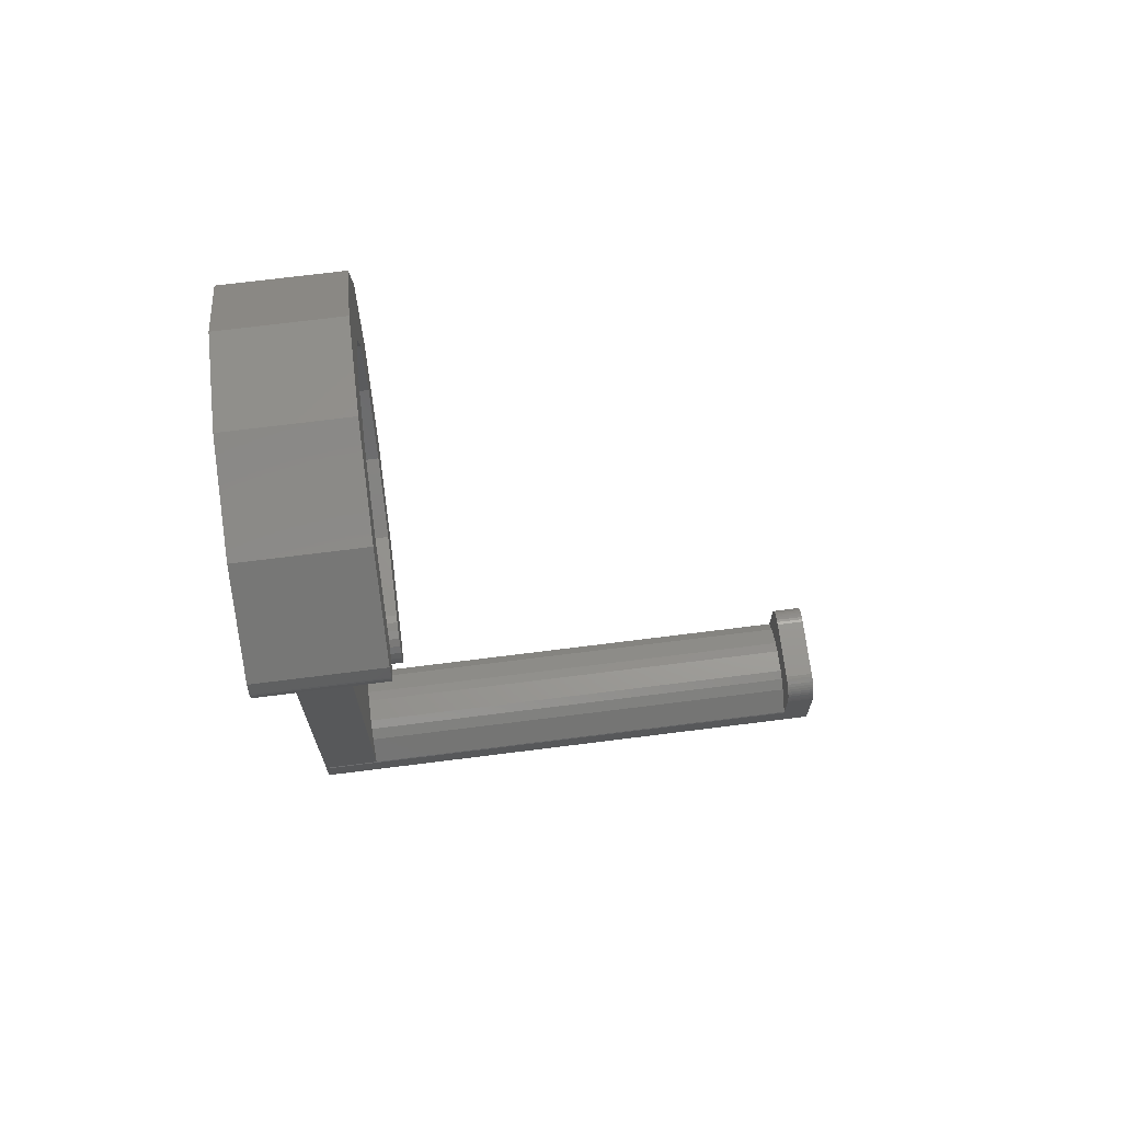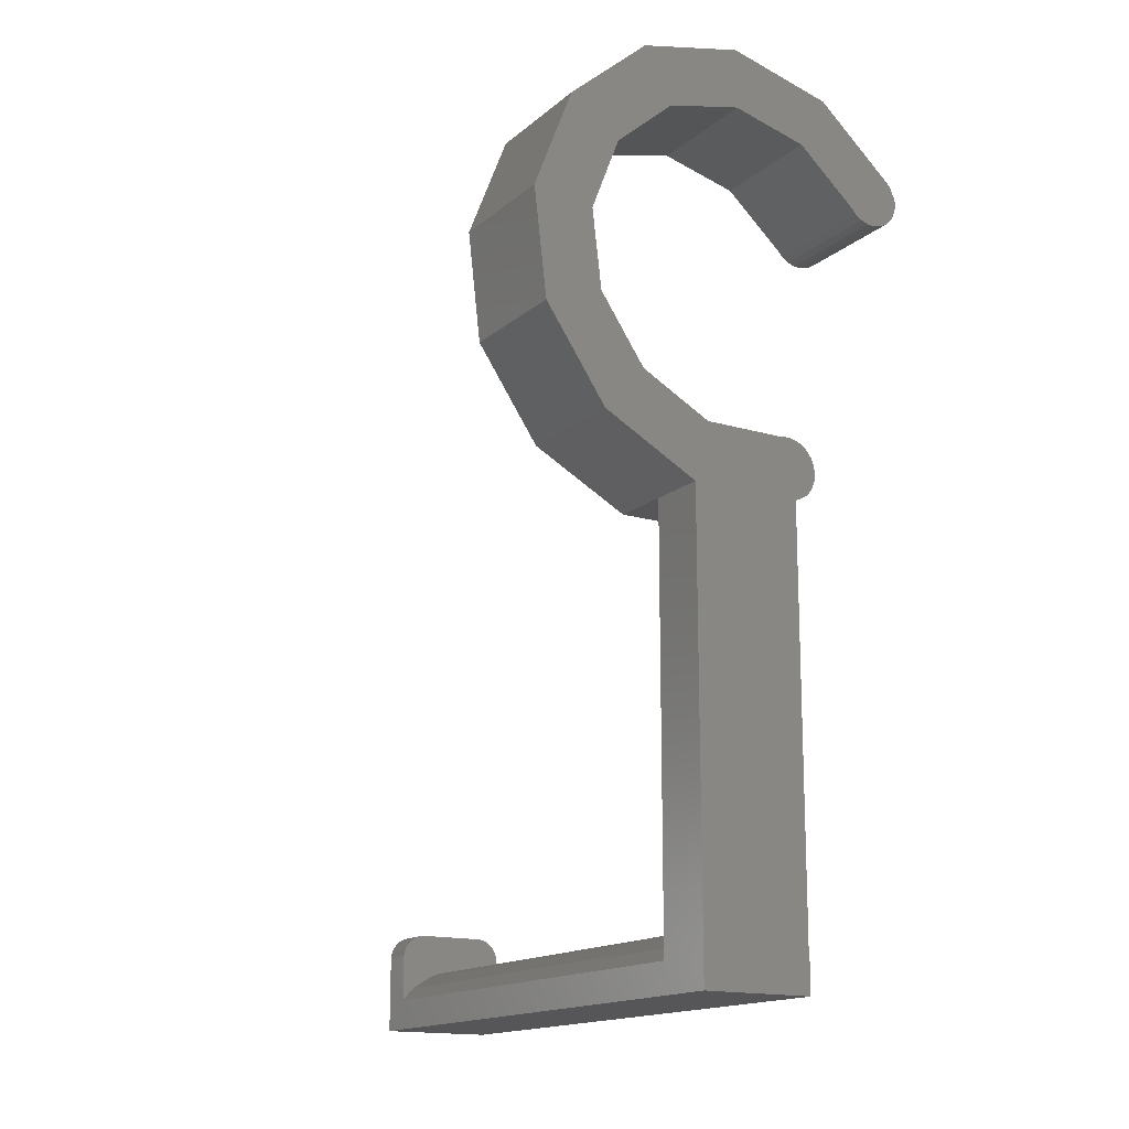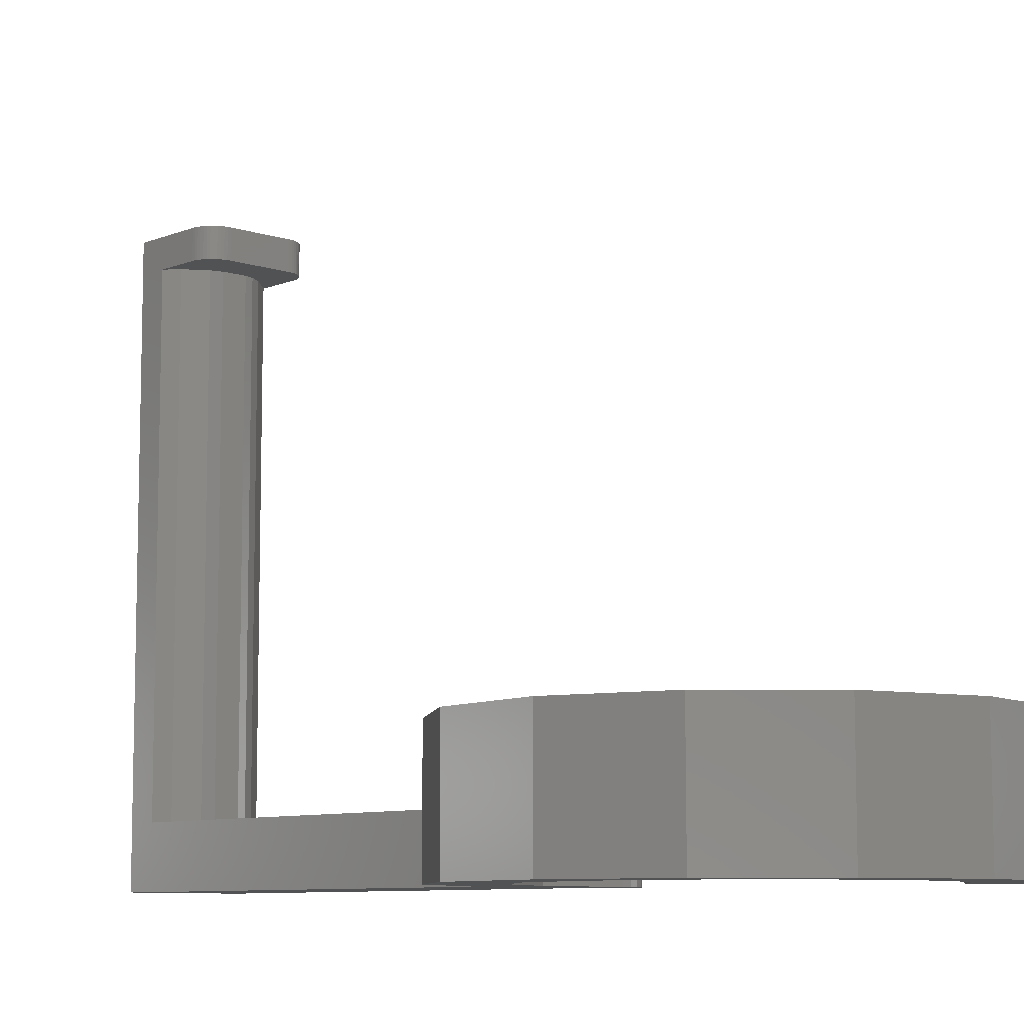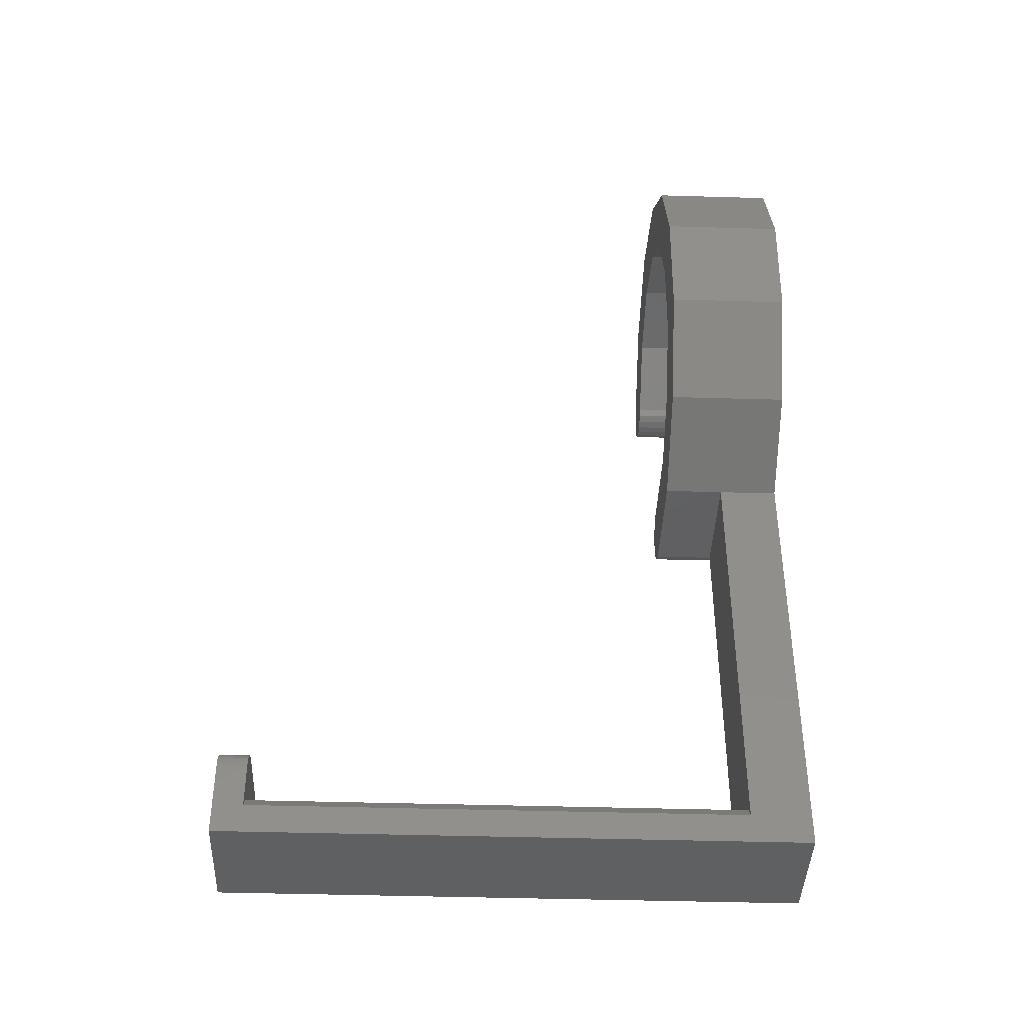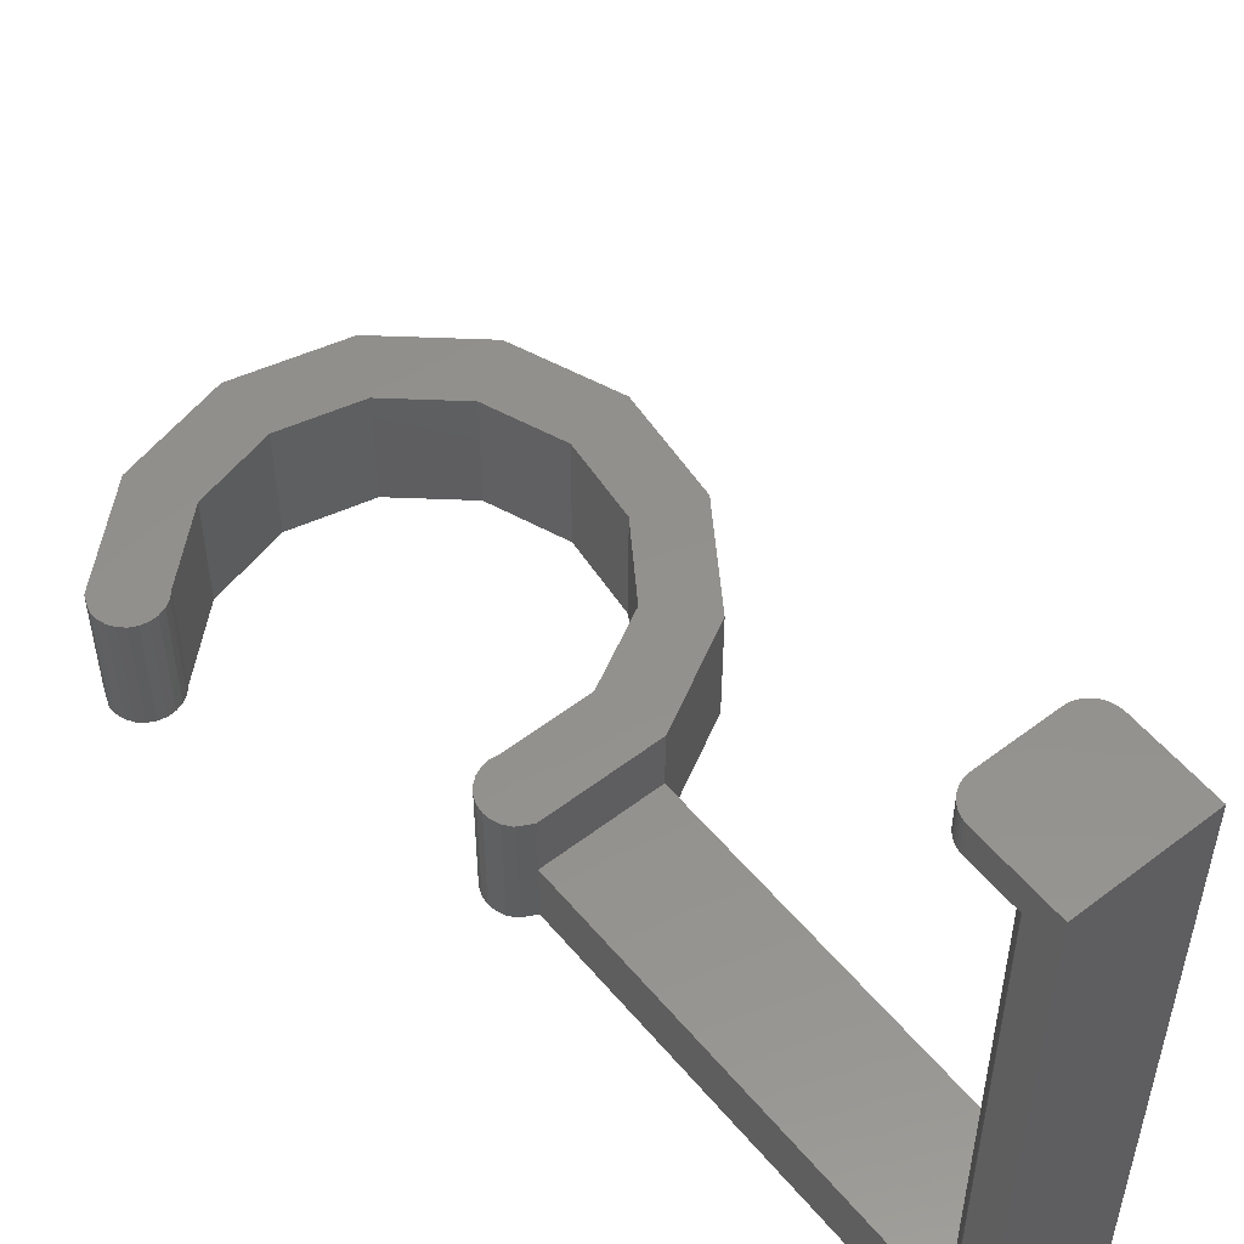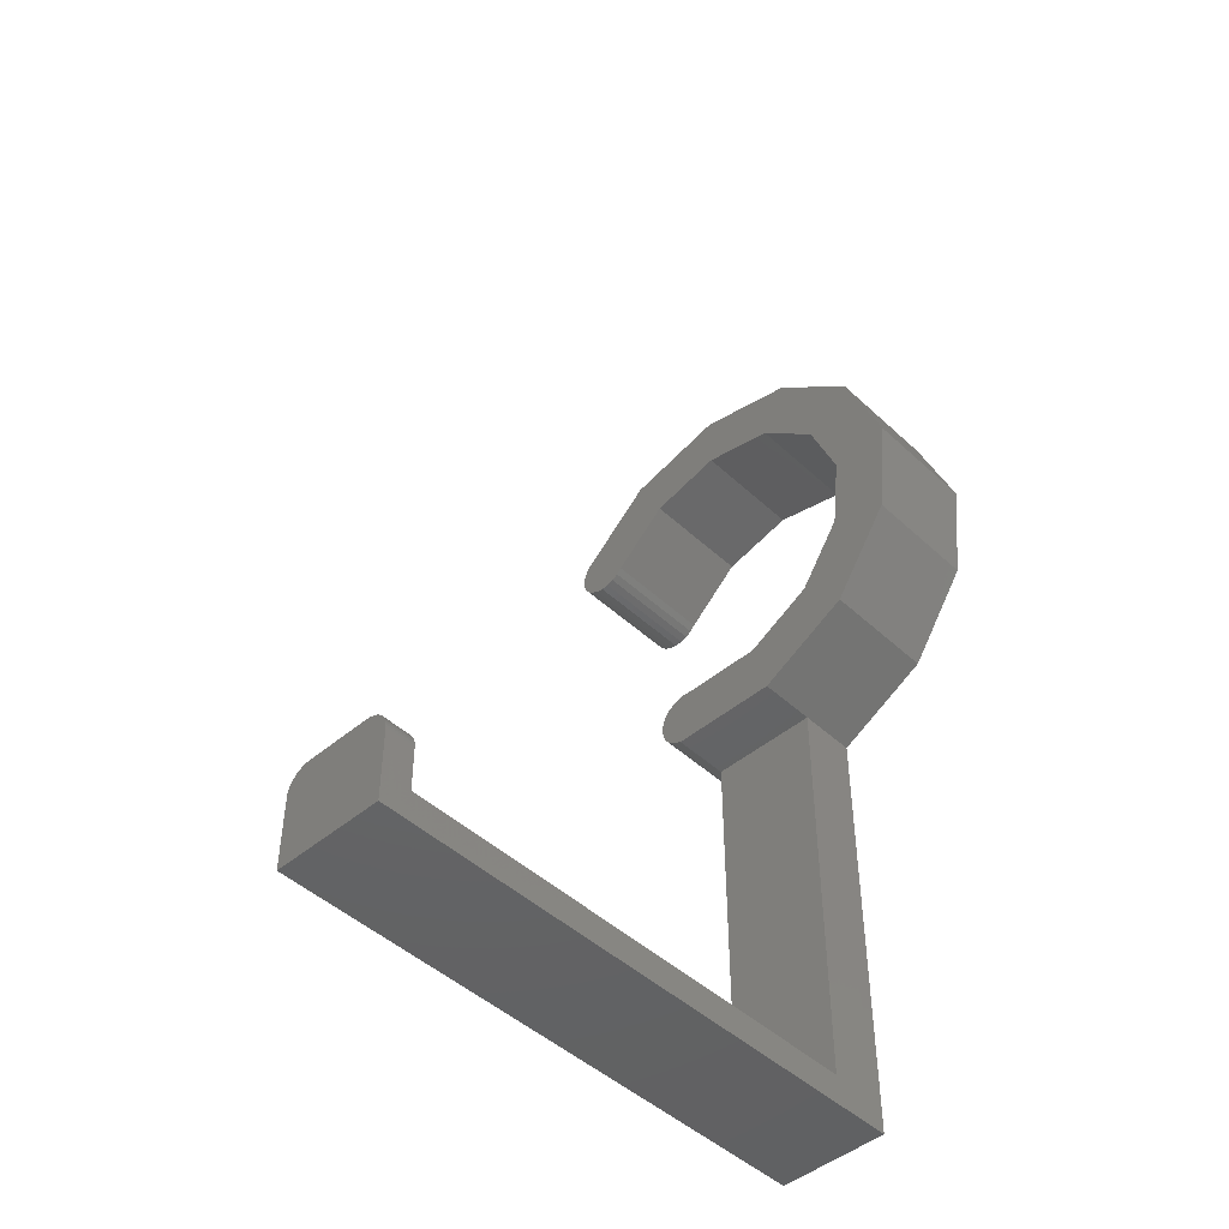
<metadata>
{"format":"stl","ext":"stl","renderer":"f3d","projection":"perspective","resolution":1024,"background":"white","views":[{"elev":69.9,"azim":-97.2,"up":"+Y"},{"elev":-16.0,"azim":148.5,"up":"+Y"},{"elev":-8.4,"azim":137.7,"up":"+Z"},{"elev":-41.5,"azim":88.0,"up":"+Y"},{"elev":54.4,"azim":-39.0,"up":"+Z"},{"elev":-46.7,"azim":43.7,"up":"+Y"}]}
</metadata>
<code>
# stl→obj: 170 verts, 336 faces
v 0.01276 26.05 0.02128
v 0.09934 25.79 4.021
v 0.01753 26.05 4.021
v 0.09457 25.8 0.02114
v 4.553 15.1 2.007
v 4.137 15.32 4.007
v 4.134 15.32 2.007
v 4.556 15.09 4.007
v 11.95 23.17 0.004414
v 11.65 20.53 4.003
v 11.96 23.17 4.004
v 11.65 20.54 0.002808
v 0 26.32 0.0213
v 0.004772 26.32 4.021
v 1.465 25.31 0.01882
v 1.214 25.22 4.019
v 1.209 25.22 0.01925
v 1.47 25.3 4.019
v 6.005 2.049 18.41
v 5.683 1.941 2.01
v 5.682 1.959 18.41
v 6.006 2.031 2.01
v 11 25.65 0.007381
v 11.01 25.65 4.007
v 4.577 1.039 0.01222
v 4.578 1.04 2.011
v 4.553 15.09 0.008419
v 0.4388 25.39 0.02056
v 0.2446 25.57 4.021
v 0.2399 25.57 0.0209
v 0.4435 25.39 4.021
v 9.974 29.23 4.011
v 12.7 26.82 0.006268
v 9.969 29.23 0.01127
v 12.7 26.82 4.006
v 6.829 2.027 18.41
v 6.83 2.009 2.01
v 8.327 15.1 2.003
v 8.33 15.09 4.003
v 3.802 16.35 0.007663
v 3.776 16.08 4.008
v 3.806 16.34 4.008
v 3.771 16.08 0.007542
v 0.9451 25.21 4.02
v 0.9403 25.21 0.01971
v 4.132 15.32 0.007479
v 4.089 15.35 4.007
v 4.084 15.36 0.007215
v 7.952 1.451 18.41
v 7.218 1.889 2.01
v 7.218 1.907 18.41
v 7.953 1.433 2.011
v 1.691 25.45 0.01843
v 1.696 25.45 4.018
v 5.308 1.735 2.01
v 5.308 1.753 18.41
v 4.061 16.81 0.007873
v 3.905 16.59 4.008
v 4.066 16.81 4.008
v 3.901 16.6 0.007776
v 13.58 19.81 4
v 14 23.43 0.002202
v 14 23.43 4.002
v 13.58 19.82 0
v 5.057 17.09 4.008
v 7.824 17.1 0.00474
v 5.052 17.1 0.008001
v 7.828 17.09 4.005
v 3.815 15.81 4.007
v 3.81 15.81 0.007422
v 1.877 25.65 4.018
v 1.872 25.65 0.01813
v 3.917 15.57 0.00731
v 3.922 15.56 4.007
v 6.438 28.04 0.01454
v 3.866 27.4 4.017
v 3.862 27.4 0.0171
v 6.443 28.03 4.015
v 4.79 17.12 4.008
v 4.785 17.13 0.008015
v 0.1852 26.82 4.021
v 0.01803 26.39 2.021
v 0.02042 26.39 4.021
v 0.1828 26.82 2.021
v 4.578 1.057 18.41
v 10.15 18.34 0.002928
v 10.16 18.34 4.003
v 4.272 16.98 0.007949
v 4.276 16.98 4.008
v 4.523 17.09 4.008
v 4.519 17.09 0.007997
v 6.443 30.09 4.016
v 6.438 30.1 0.01607
v 0.01564 26.39 0.02107
v 0.1804 26.82 0.021
v 9.014 27.4 0.01103
v 9.019 27.4 4.011
v 2.912 29.23 4.02
v 2.907 29.23 0.01958
v 11.53 16.81 0.000164
v 11.54 16.81 4
v 0.6777 25.27 0.02015
v 0.6825 25.26 4.02
v 8.327 1.002 2.011
v 8.327 1.02 18.41
v 5.353 3.321 19.41
v 7.527 3.32 18.41
v 5.353 3.32 18.41
v 7.527 3.321 19.41
v 8.327 2.52 18.41
v 8.32 2.625 19.41
v 8.327 2.521 19.41
v 8.32 2.625 18.41
v 7.734 3.293 19.41
v 7.631 3.313 18.41
v 7.631 3.314 19.41
v 7.734 3.293 18.41
v 5.248 3.314 19.41
v 5.248 3.313 18.41
v 8.3 2.727 18.41
v 8.266 2.827 19.41
v 8.3 2.728 19.41
v 8.266 2.826 18.41
v 8.014 3.155 19.41
v 7.927 3.213 18.41
v 7.927 3.213 19.41
v 8.014 3.155 18.41
v 7.833 3.259 18.41
v 7.833 3.26 19.41
v 8.22 2.921 19.41
v 8.22 2.92 18.41
v 5.146 3.293 19.41
v 5.146 3.293 18.41
v 5.047 3.26 19.41
v 5.047 3.259 18.41
v 4.953 3.213 19.41
v 4.953 3.213 18.41
v 4.866 3.155 19.41
v 4.866 3.155 18.41
v 4.787 3.086 19.41
v 4.787 3.086 18.41
v 4.718 3.007 18.41
v 4.718 3.008 19.41
v 4.66 2.92 18.41
v 4.66 2.921 19.41
v 4.614 2.826 18.41
v 4.614 2.827 19.41
v 4.58 2.727 18.41
v 4.58 2.728 19.41
v 4.56 2.625 18.41
v 4.56 2.625 19.41
v 4.553 2.52 18.41
v 4.553 2.521 19.41
v 8.162 3.008 19.41
v 8.162 3.007 18.41
v 8.093 3.086 19.41
v 8.093 3.086 18.41
v 8.327 0 0.01252
v 8.327 0.02074 18.94
v 4.553 0 0.01252
v 4.553 0.02125 19.41
v 4.553 0.02074 18.94
v 8.327 0.02125 19.41
v 8.327 1.021 18.94
v 4.553 1.02 18.41
v 4.553 1.021 18.94
v 4.554 1.001 2.01
v 4.553 1 0.01143
v 8.327 1 0.01143
v 8.327 15.09 0.003978
f 1 2 3
f 2 1 4
f 5 6 7
f 6 5 8
f 9 10 11
f 10 9 12
f 13 3 14
f 3 13 1
f 15 16 17
f 16 15 18
f 19 20 21
f 20 19 22
f 23 11 24
f 11 23 9
f 5 25 26
f 25 5 27
f 28 29 30
f 29 28 31
f 32 33 34
f 33 32 35
f 36 22 19
f 22 36 37
f 38 8 5
f 8 38 39
f 40 41 42
f 41 40 43
f 17 44 45
f 44 17 16
f 46 47 48
f 47 46 6
f 6 46 7
f 49 50 51
f 50 49 52
f 53 18 15
f 18 53 54
f 21 55 56
f 55 21 20
f 57 58 59
f 58 57 60
f 60 42 58
f 42 60 40
f 61 62 63
f 62 61 64
f 65 66 67
f 66 65 68
f 43 69 41
f 69 43 70
f 53 71 54
f 71 53 72
f 73 47 74
f 47 73 48
f 4 29 2
f 29 4 30
f 75 76 77
f 76 75 78
f 79 67 80
f 67 79 65
f 81 82 83
f 82 81 84
f 56 26 85
f 26 56 55
f 68 86 66
f 86 68 87
f 59 88 57
f 88 59 89
f 90 80 91
f 80 90 79
f 89 91 88
f 91 89 90
f 77 71 72
f 71 77 76
f 92 34 93
f 34 92 32
f 84 94 82
f 94 84 95
f 96 78 75
f 78 96 97
f 10 86 87
f 86 10 12
f 98 93 99
f 93 98 92
f 83 13 14
f 13 83 82
f 13 82 94
f 100 61 101
f 61 100 64
f 70 74 69
f 74 70 73
f 63 33 35
f 33 63 62
f 23 97 96
f 97 23 24
f 102 31 28
f 31 102 103
f 84 99 95
f 99 84 81
f 99 81 98
f 45 103 102
f 103 45 44
f 104 49 105
f 49 104 52
f 51 37 36
f 37 51 50
f 106 107 108
f 107 106 109
f 110 111 112
f 111 110 113
f 114 115 116
f 115 114 117
f 118 108 119
f 108 118 106
f 120 121 122
f 121 120 123
f 124 125 126
f 125 124 127
f 126 128 129
f 128 126 125
f 129 117 114
f 117 129 128
f 123 130 121
f 130 123 131
f 132 119 133
f 119 132 118
f 113 122 111
f 122 113 120
f 134 133 135
f 133 134 132
f 136 135 137
f 135 136 134
f 138 137 139
f 137 138 136
f 140 139 141
f 139 140 138
f 140 142 143
f 142 140 141
f 143 144 145
f 144 143 142
f 145 146 147
f 146 145 144
f 147 148 149
f 148 147 146
f 149 150 151
f 150 149 148
f 151 152 153
f 152 151 150
f 131 154 130
f 154 131 155
f 155 156 154
f 156 155 157
f 156 127 124
f 127 156 157
f 116 107 109
f 107 116 115
f 158 159 160
f 160 161 162
f 161 160 163
f 163 160 159
f 159 164 112
f 164 159 158
f 164 158 105
f 110 164 105
f 152 165 166
f 166 162 153
f 162 166 160
f 160 166 165
f 162 161 153
f 152 166 153
f 159 112 163
f 110 112 164
f 167 165 85
f 167 85 26
f 25 167 26
f 168 167 25
f 38 52 104
f 38 50 52
f 38 37 50
f 38 22 37
f 5 26 55
f 5 55 20
f 5 20 22
f 5 22 38
f 169 38 104
f 170 38 169
f 101 8 39
f 101 6 8
f 101 47 6
f 101 74 47
f 101 69 74
f 101 41 69
f 101 42 41
f 101 58 42
f 59 58 101
f 68 59 101
f 61 68 101
f 68 89 59
f 68 90 89
f 61 87 68
f 10 87 61
f 63 10 61
f 63 11 10
f 24 11 63
f 35 24 63
f 97 24 35
f 32 97 35
f 32 78 97
f 103 44 16
f 18 103 16
f 31 103 18
f 54 31 18
f 29 31 54
f 71 29 54
f 2 29 71
f 76 2 71
f 76 3 2
f 76 14 3
f 76 83 14
f 76 81 83
f 98 81 76
f 98 76 78
f 98 78 32
f 92 98 32
f 79 90 65
f 65 90 68
f 168 158 160
f 169 158 168
f 25 169 168
f 170 169 25
f 27 170 25
f 27 7 46
f 5 7 27
f 160 165 167
f 168 160 167
f 67 66 91
f 80 67 91
f 102 17 45
f 15 17 102
f 28 15 102
f 53 15 28
f 30 53 28
f 72 53 30
f 4 72 30
f 77 72 4
f 77 4 1
f 77 1 13
f 77 13 94
f 77 94 95
f 99 77 95
f 99 75 77
f 99 34 75
f 93 34 99
f 100 170 27
f 100 27 46
f 100 46 48
f 100 48 73
f 100 73 70
f 100 70 43
f 100 43 40
f 100 40 60
f 57 100 60
f 66 100 57
f 64 100 66
f 66 57 88
f 66 88 91
f 64 66 86
f 12 64 86
f 62 64 12
f 62 12 9
f 23 62 9
f 33 62 23
f 96 33 23
f 34 33 96
f 34 96 75
f 100 38 170
f 100 39 38
f 101 39 100
f 152 85 165
f 152 56 85
f 152 21 56
f 152 19 21
f 110 105 49
f 110 49 51
f 110 51 36
f 110 36 19
f 110 19 152
f 150 110 152
f 113 110 150
f 148 113 150
f 120 113 148
f 146 120 148
f 123 120 146
f 144 123 146
f 131 123 144
f 142 131 144
f 155 131 142
f 141 155 142
f 157 155 141
f 139 157 141
f 127 157 139
f 137 127 139
f 125 127 137
f 135 125 137
f 128 125 135
f 133 128 135
f 117 128 133
f 119 117 133
f 115 117 119
f 108 115 119
f 107 115 108
f 158 104 105
f 169 104 158
f 112 161 163
f 161 112 153
f 153 112 151
f 151 112 111
f 151 111 149
f 149 111 122
f 149 122 147
f 147 122 121
f 147 121 145
f 145 121 130
f 145 130 143
f 143 130 154
f 143 154 140
f 140 154 156
f 140 156 138
f 138 156 124
f 138 124 136
f 136 124 126
f 136 126 134
f 134 126 129
f 134 129 132
f 132 129 114
f 132 114 118
f 118 114 116
f 118 116 106
f 106 116 109

</code>
